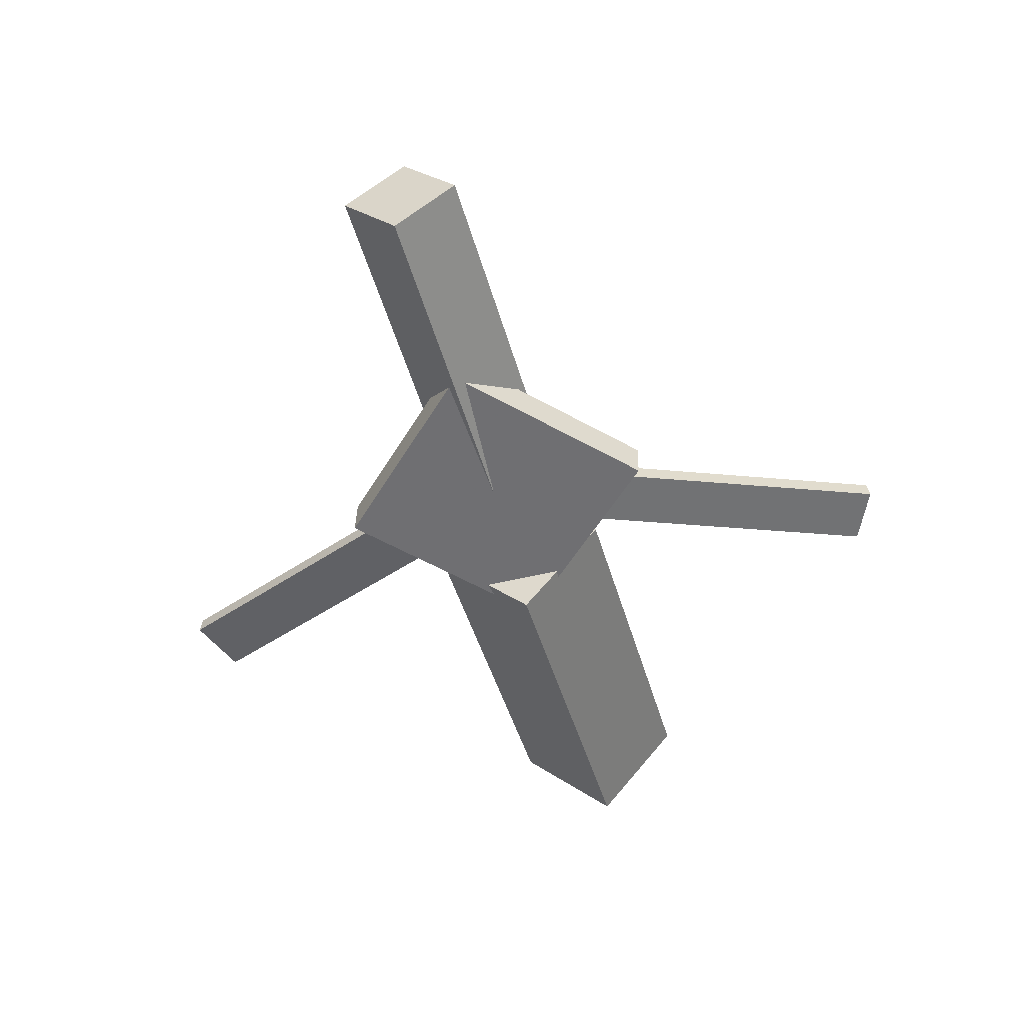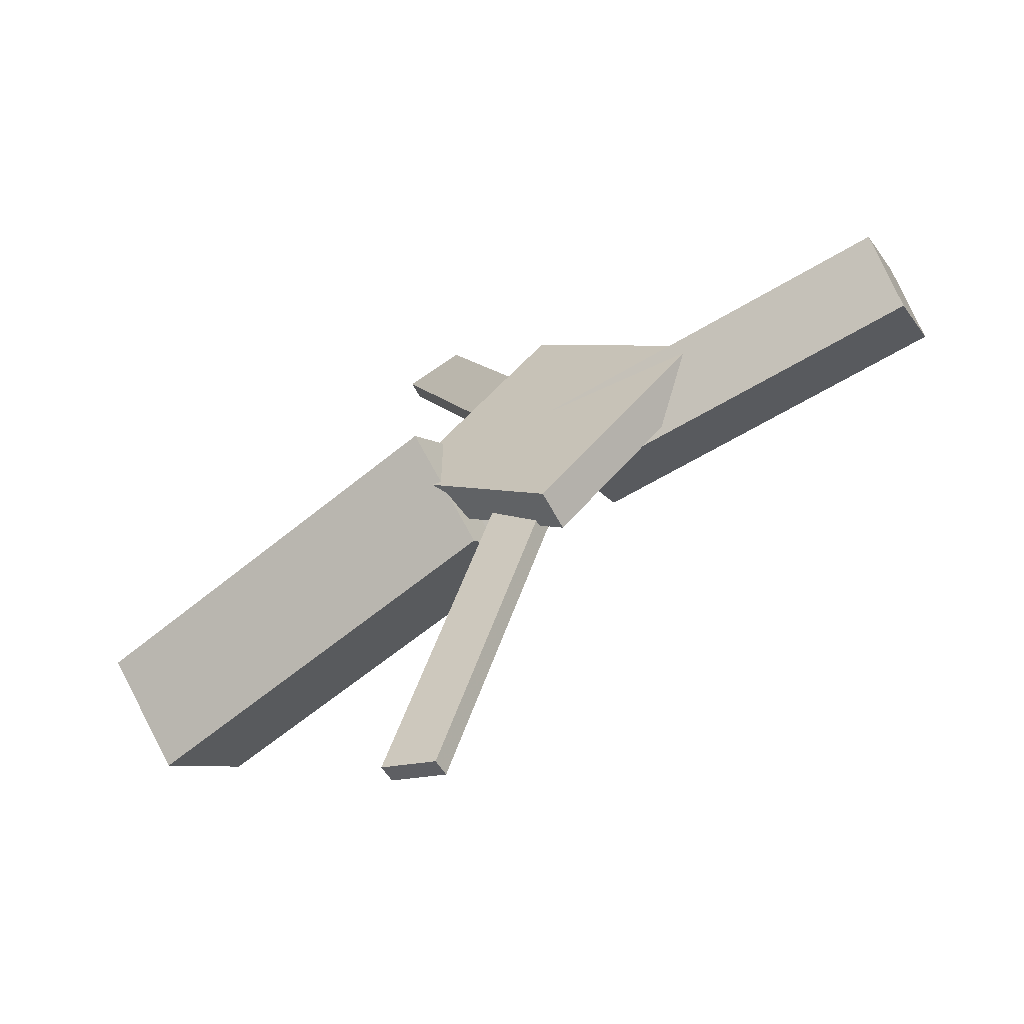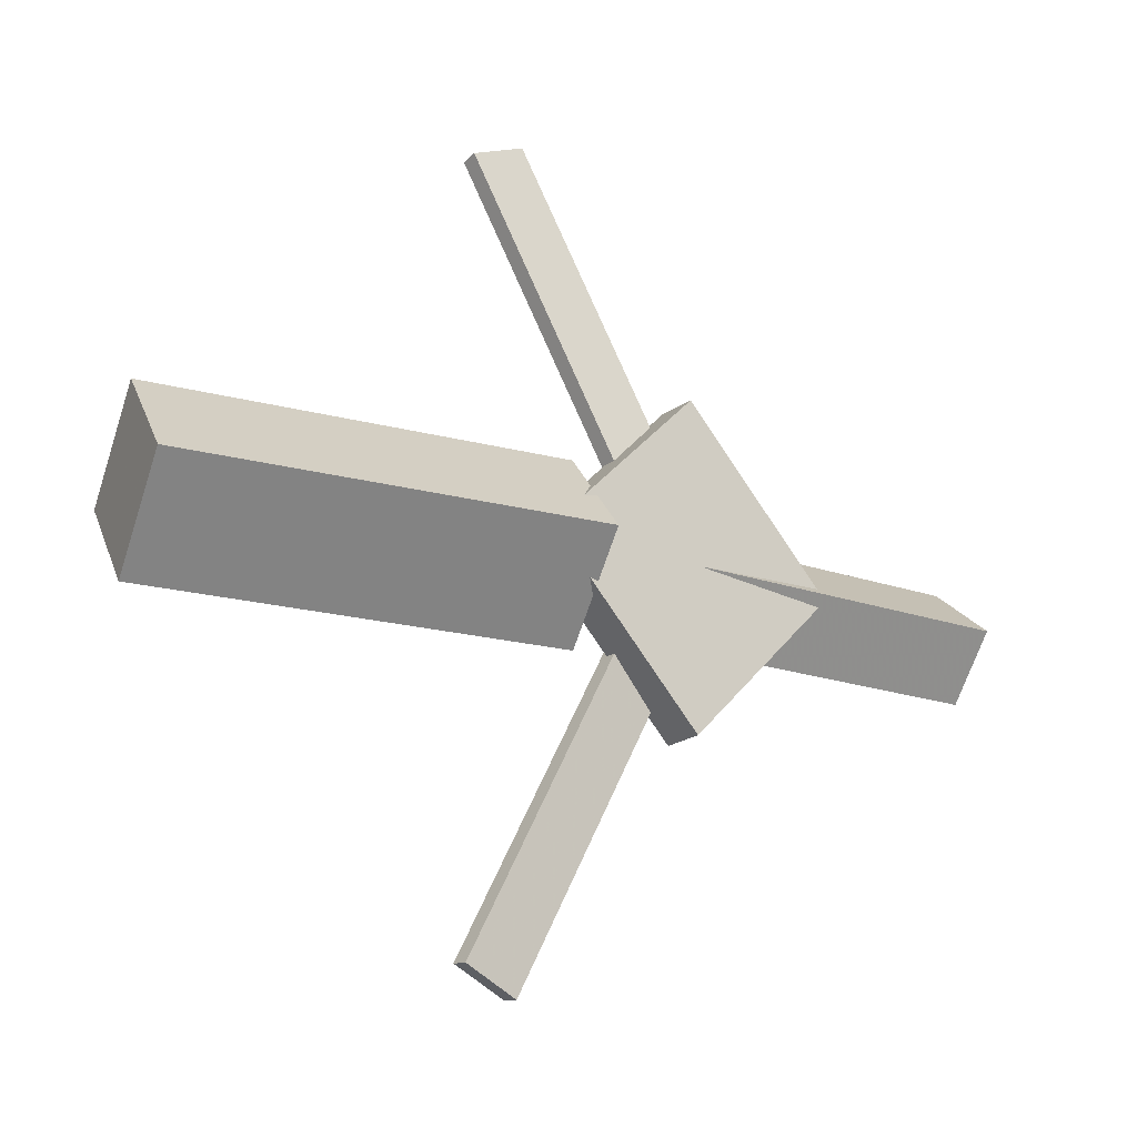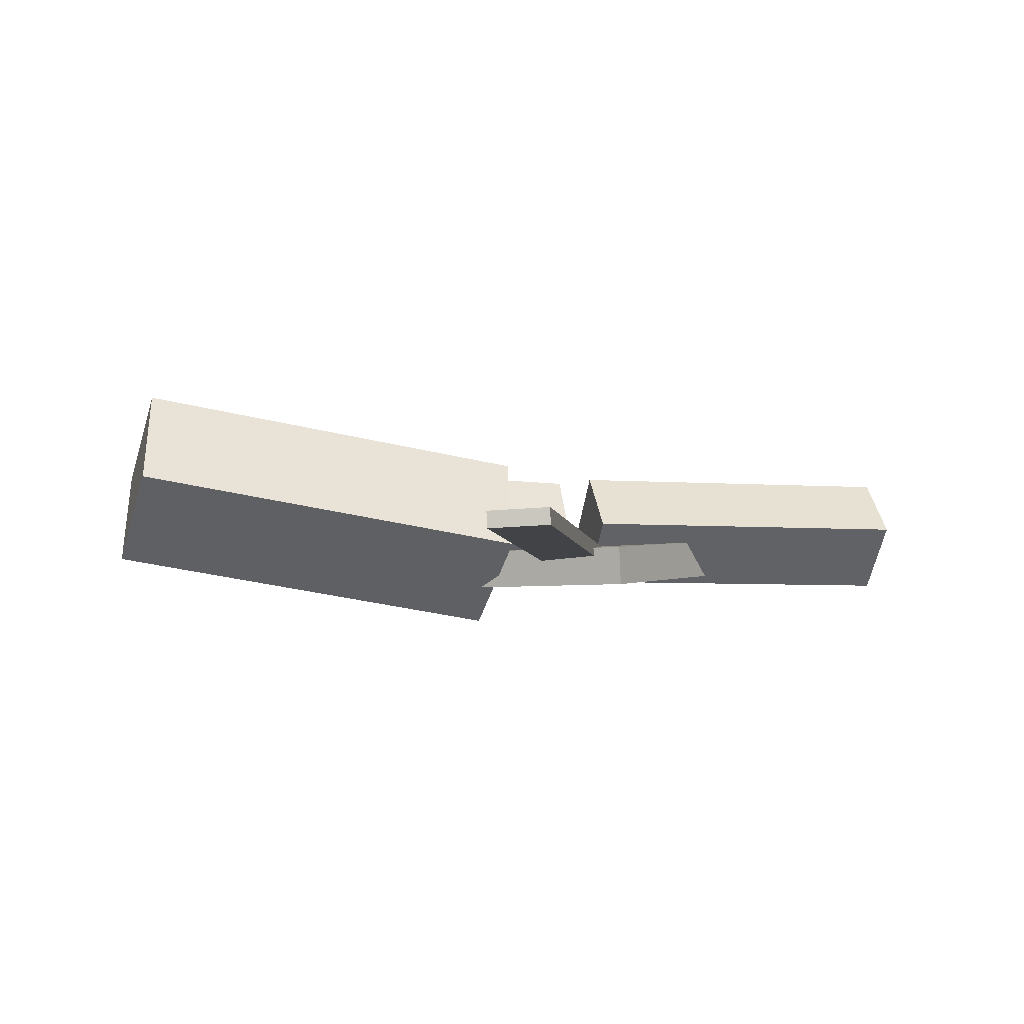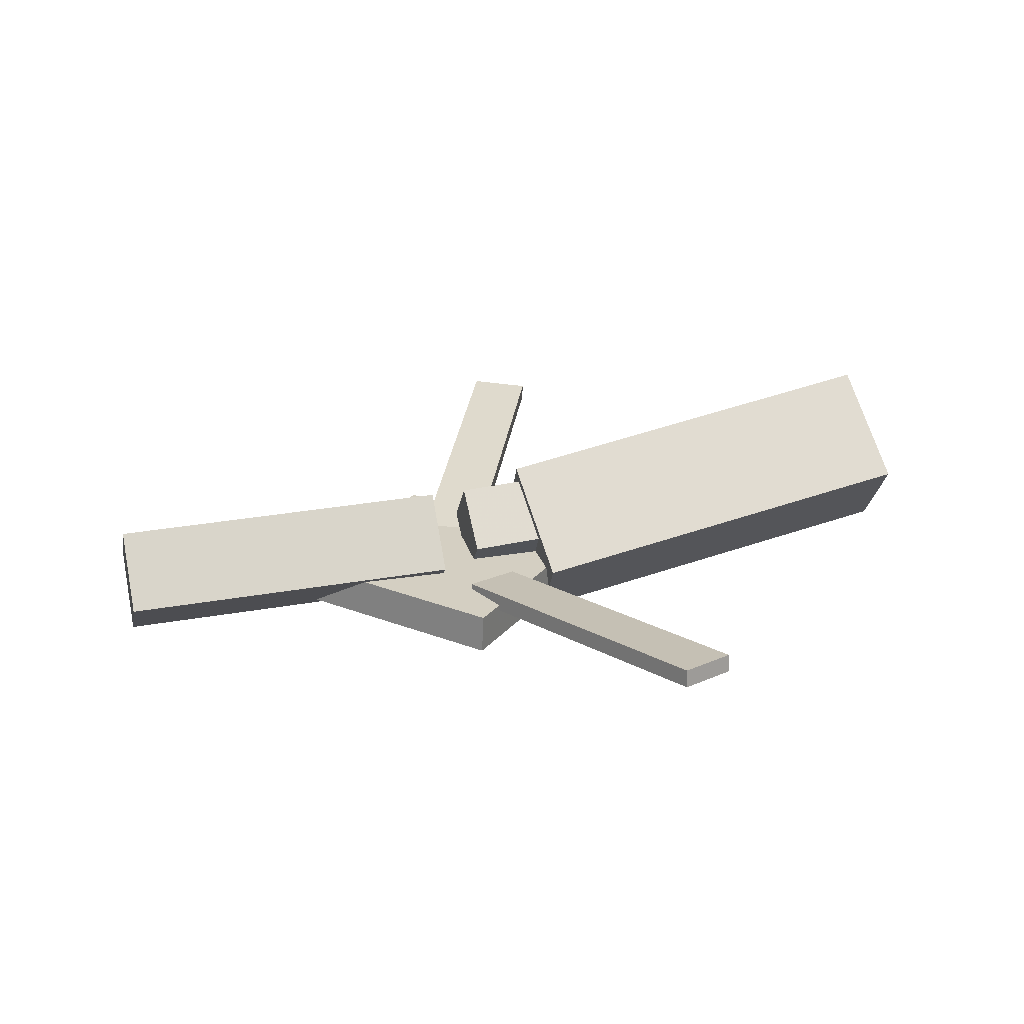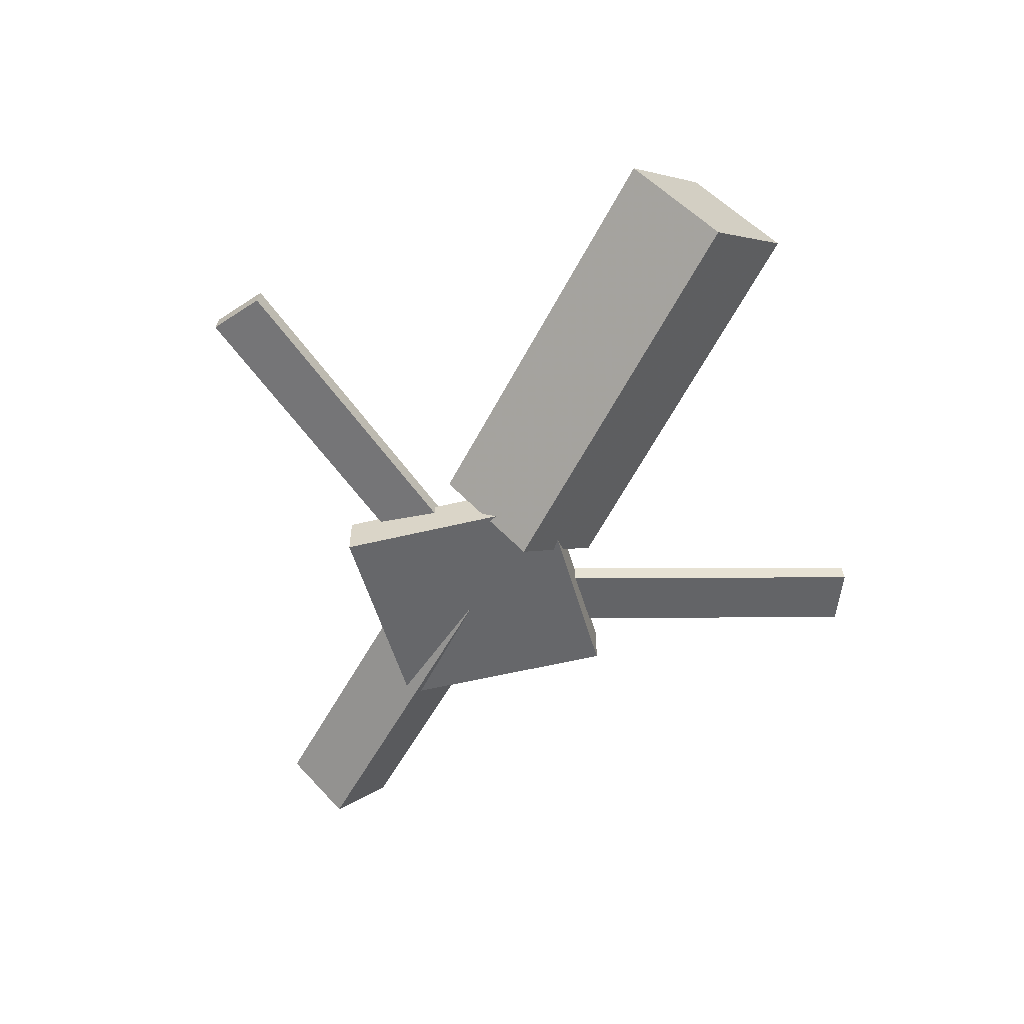
<metadata>
{"format":"obj","ext":"obj","renderer":"f3d","projection":"perspective","resolution":1024,"background":"white","views":[{"elev":-52.7,"azim":104.7,"up":"+Y"},{"elev":-60.5,"azim":30.0,"up":"+Z"},{"elev":-20.6,"azim":-36.0,"up":"+Z"},{"elev":-0.5,"azim":-14.4,"up":"+Y"},{"elev":25.4,"azim":164.1,"up":"+Y"},{"elev":-54.5,"azim":-119.5,"up":"+Y"}]}
</metadata>
<code>
v -0.02673 -0.05559 -0.07169
v -0.03946 -0.1252 -0.004167
v -0.3434 0.001227 -0.07274
v -0.3561 -0.06843 -0.005219
v -0.01447 0.0141 0.002515
v -0.0272 -0.05556 0.07004
v -0.3311 0.07091 0.001462
v -0.3438 0.001255 0.06898
f 1.0 7.0 5.0
f 1.0 3.0 7.0
f 1.0 4.0 3.0
f 1.0 2.0 4.0
f 3.0 8.0 7.0
f 3.0 4.0 8.0
f 5.0 7.0 8.0
f 5.0 8.0 6.0
f 1.0 5.0 6.0
f 1.0 6.0 2.0
f 2.0 6.0 8.0
f 2.0 8.0 4.0
v -0.06108 -0.03948 0.3166
v -0.06113 -0.02623 0.3149
v -0.1052 -0.04218 0.2966
v -0.1053 -0.02893 0.2949
v 0.05665 -0.0713 0.06088
v 0.0566 -0.05805 0.05921
v 0.0125 -0.074 0.04089
v 0.01244 -0.06075 0.03922
f 9.0 15.0 13.0
f 9.0 11.0 15.0
f 9.0 12.0 11.0
f 9.0 10.0 12.0
f 11.0 16.0 15.0
f 11.0 12.0 16.0
f 13.0 15.0 16.0
f 13.0 16.0 14.0
f 9.0 13.0 14.0
f 9.0 14.0 10.0
f 10.0 14.0 16.0
f 10.0 16.0 12.0
v -0.2972 -0.06457 -0.001865
v 0.02893 -0.08377 0.005946
v -0.2958 -0.02499 0.03831
v 0.0303 -0.04419 0.04612
v -0.2937 -0.022 -0.04392
v 0.03244 -0.0412 -0.03611
v -0.2923 0.01757 -0.003753
v 0.03381 -0.001623 0.004058
f 17.0 23.0 21.0
f 17.0 19.0 23.0
f 17.0 20.0 19.0
f 17.0 18.0 20.0
f 19.0 24.0 23.0
f 19.0 20.0 24.0
f 21.0 23.0 24.0
f 21.0 24.0 22.0
f 17.0 21.0 22.0
f 17.0 22.0 18.0
f 18.0 22.0 24.0
f 18.0 24.0 20.0
v 0.3362 -0.05568 -0.04308
v 0.06494 -0.0504 -0.04934
v 0.3362 -0.002942 0.000931
v 0.06496 0.002346 -0.005329
v 0.3343 -0.09586 0.005054
v 0.06305 -0.09057 -0.001206
v 0.3343 -0.04311 0.04907
v 0.06306 -0.03783 0.04281
f 25.0 31.0 29.0
f 25.0 27.0 31.0
f 25.0 28.0 27.0
f 25.0 26.0 28.0
f 27.0 32.0 31.0
f 27.0 28.0 32.0
f 29.0 31.0 32.0
f 29.0 32.0 30.0
f 25.0 29.0 30.0
f 25.0 30.0 26.0
f 26.0 30.0 32.0
f 26.0 32.0 28.0
v 0.053 -0.09172 -0.1269
v 0.1795 -0.08545 -0.0004315
v -0.07281 -0.09569 -0.0008356
v 0.05364 -0.08942 0.1256
v 0.05172 -0.06009 -0.1271
v 0.1782 -0.05383 -0.0007162
v -0.0741 -0.06406 -0.00112
v 0.05236 -0.0578 0.1253
f 33.0 39.0 37.0
f 33.0 35.0 39.0
f 33.0 36.0 35.0
f 33.0 34.0 36.0
f 35.0 40.0 39.0
f 35.0 36.0 40.0
f 37.0 39.0 40.0
f 37.0 40.0 38.0
f 33.0 37.0 38.0
f 33.0 38.0 34.0
f 34.0 38.0 40.0
f 34.0 40.0 36.0
v 0.04766 -0.06927 -0.07483
v 0.005475 -0.07207 -0.05596
v -0.06153 -0.04066 -0.3147
v -0.1037 -0.04346 -0.2958
v 0.04752 -0.0553 -0.0731
v 0.005326 -0.05809 -0.05422
v -0.06168 -0.02669 -0.3129
v -0.1039 -0.02948 -0.2941
f 41.0 47.0 45.0
f 41.0 43.0 47.0
f 41.0 44.0 43.0
f 41.0 42.0 44.0
f 43.0 48.0 47.0
f 43.0 44.0 48.0
f 45.0 47.0 48.0
f 45.0 48.0 46.0
f 41.0 45.0 46.0
f 41.0 46.0 42.0
f 42.0 46.0 48.0
f 42.0 48.0 44.0

</code>
